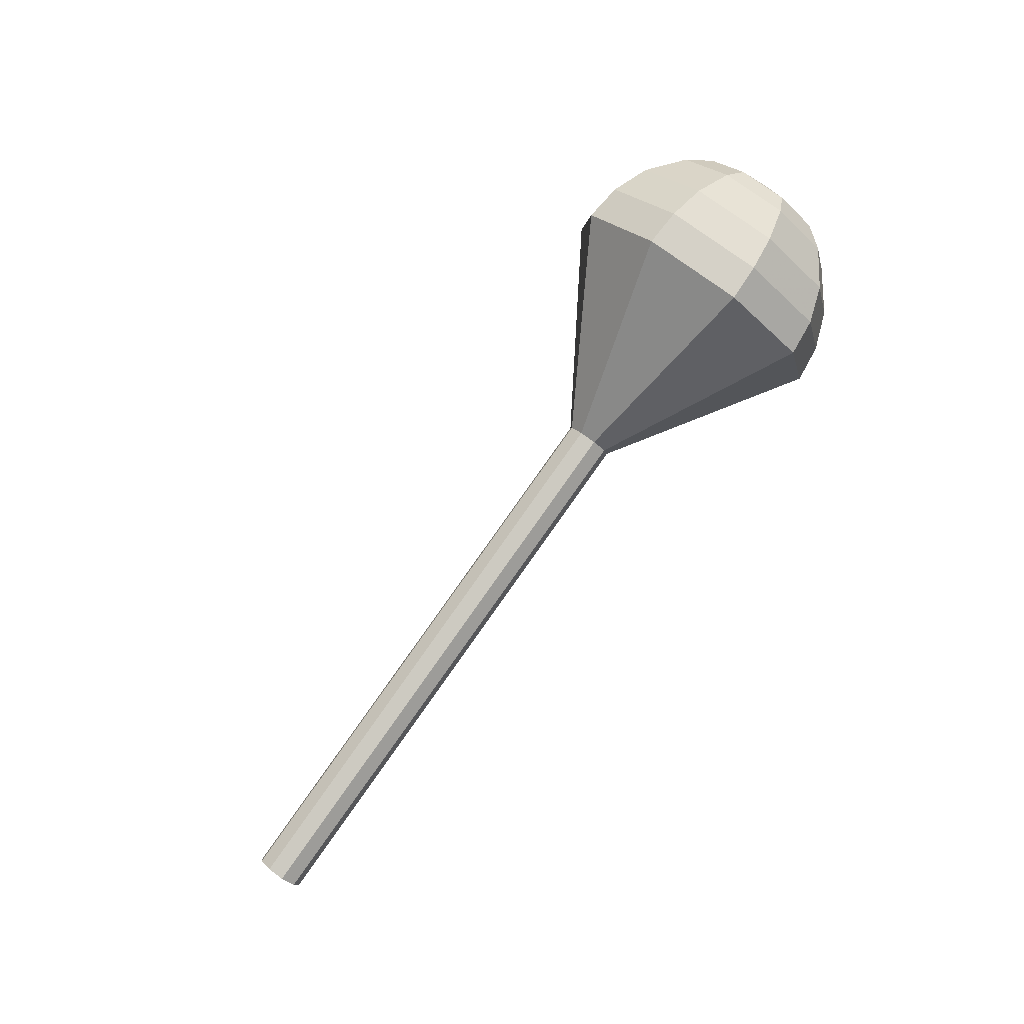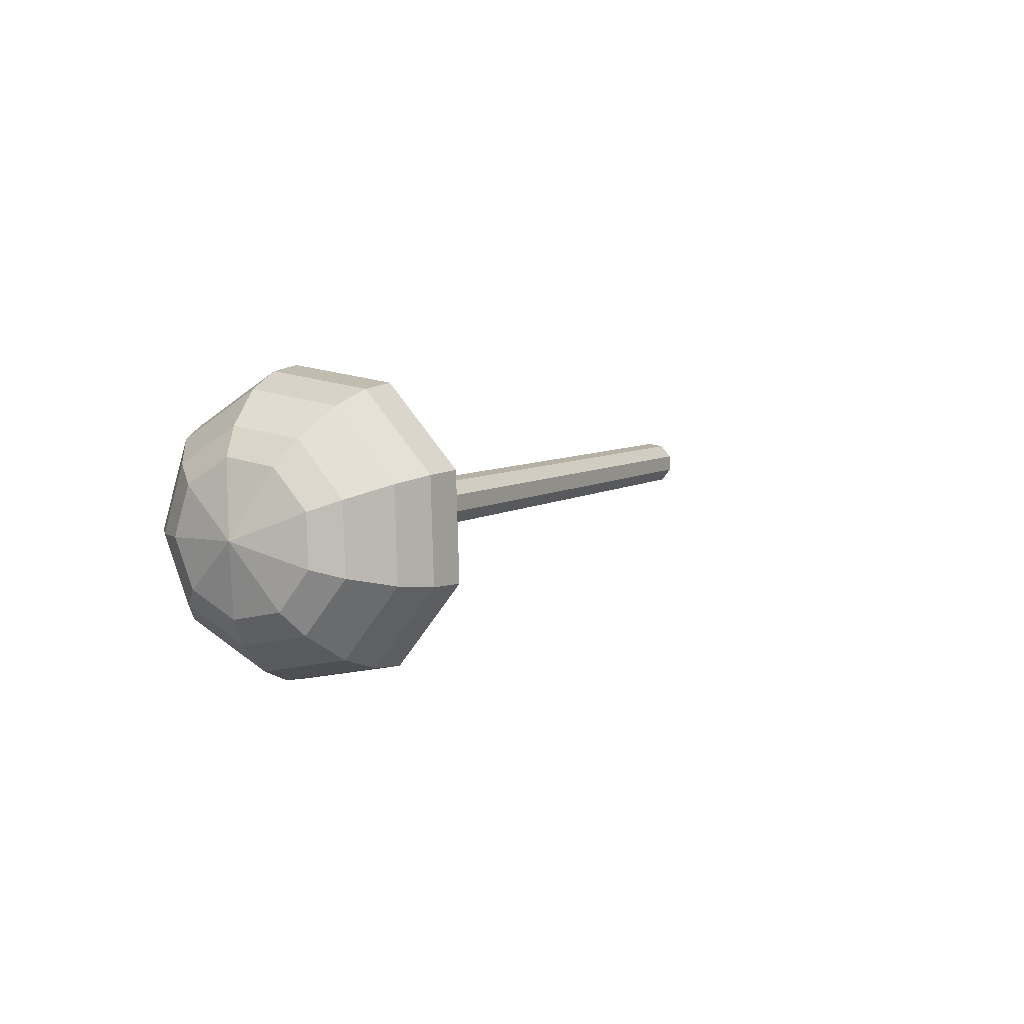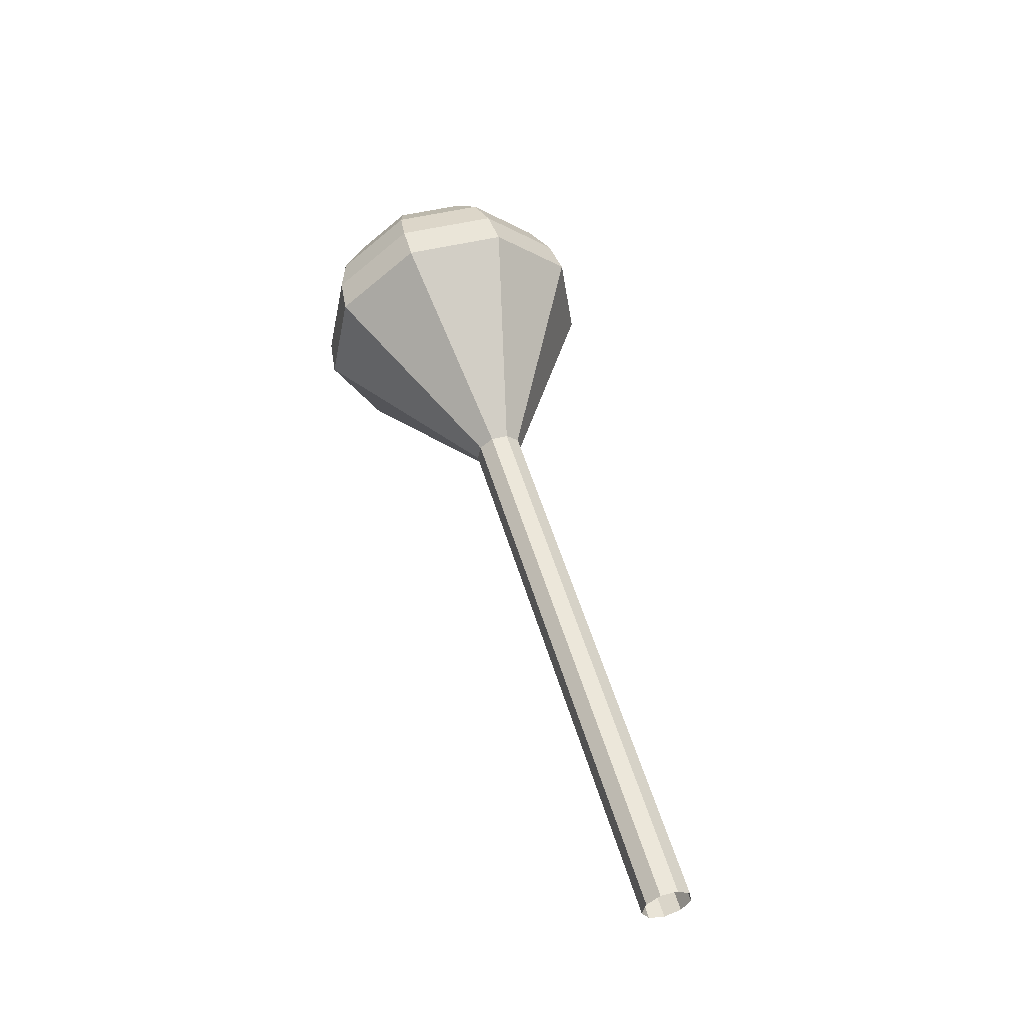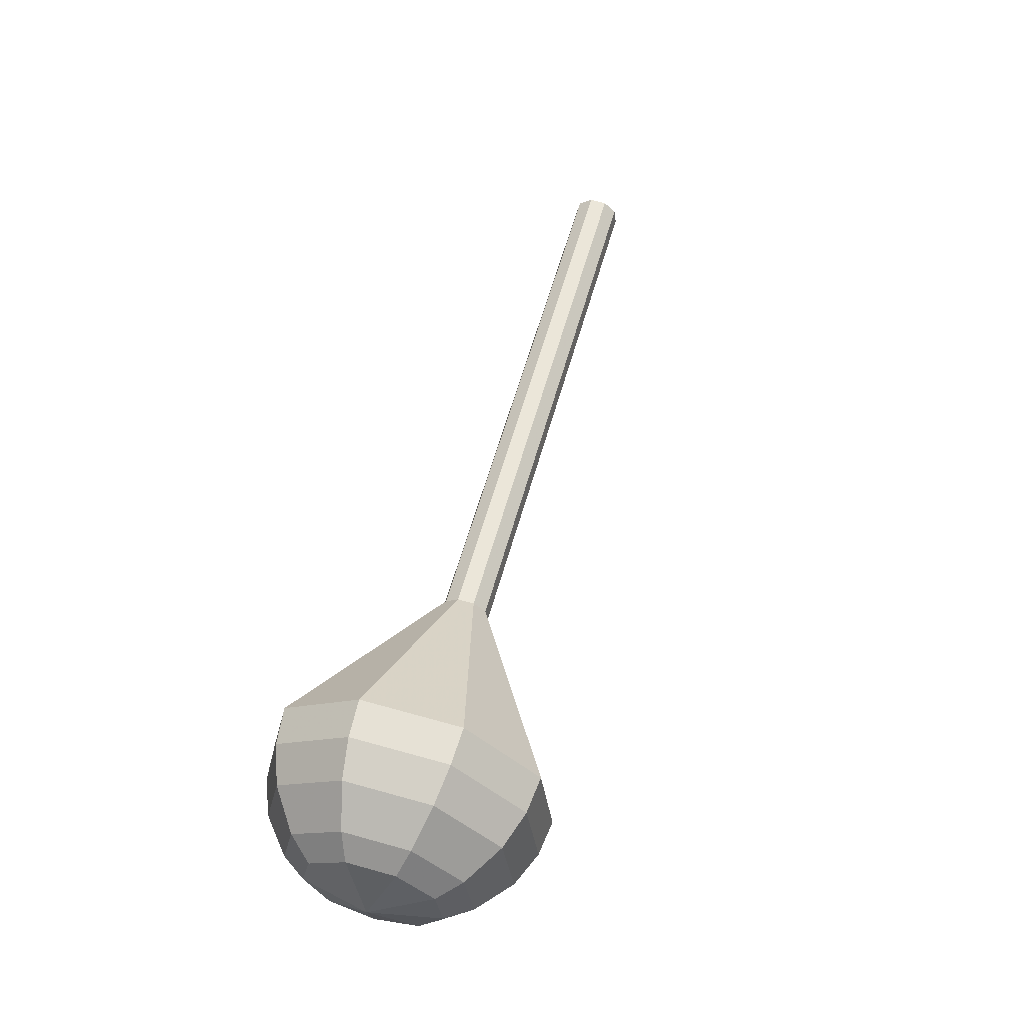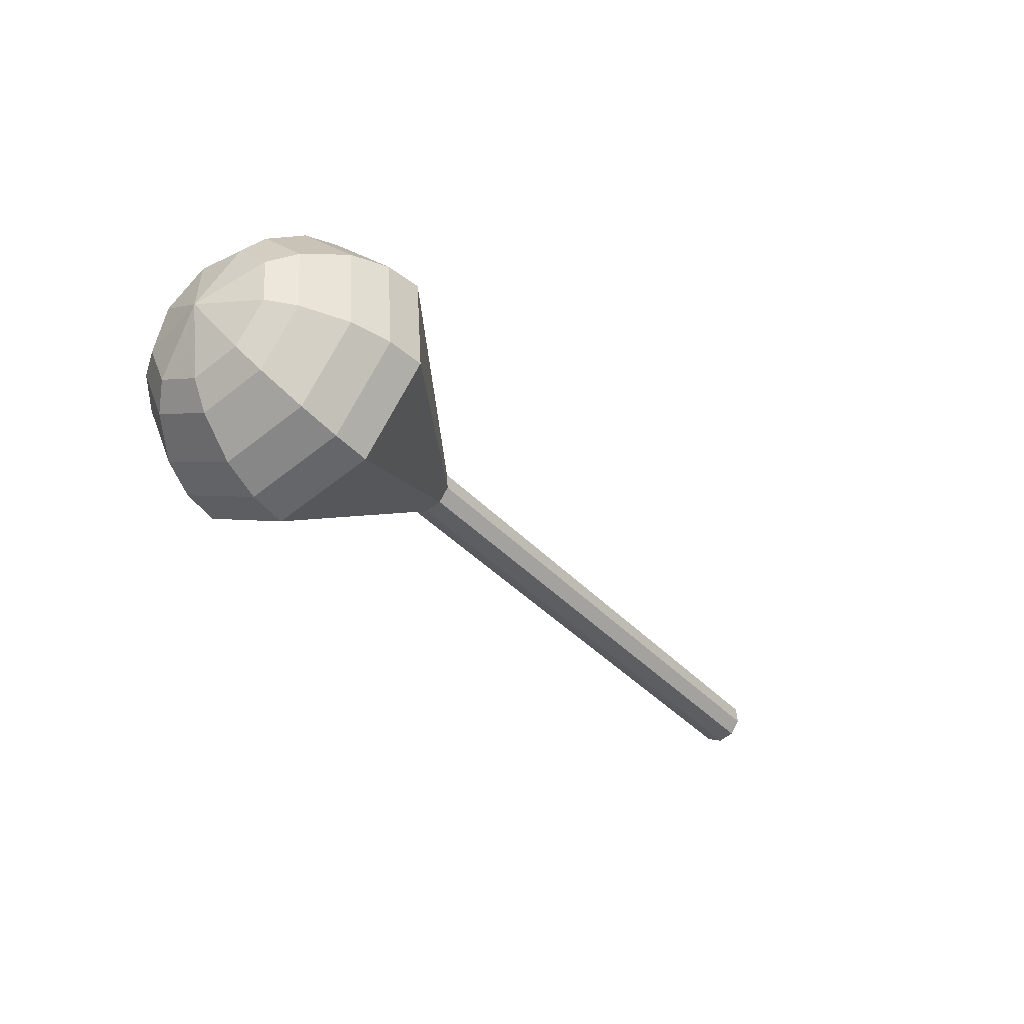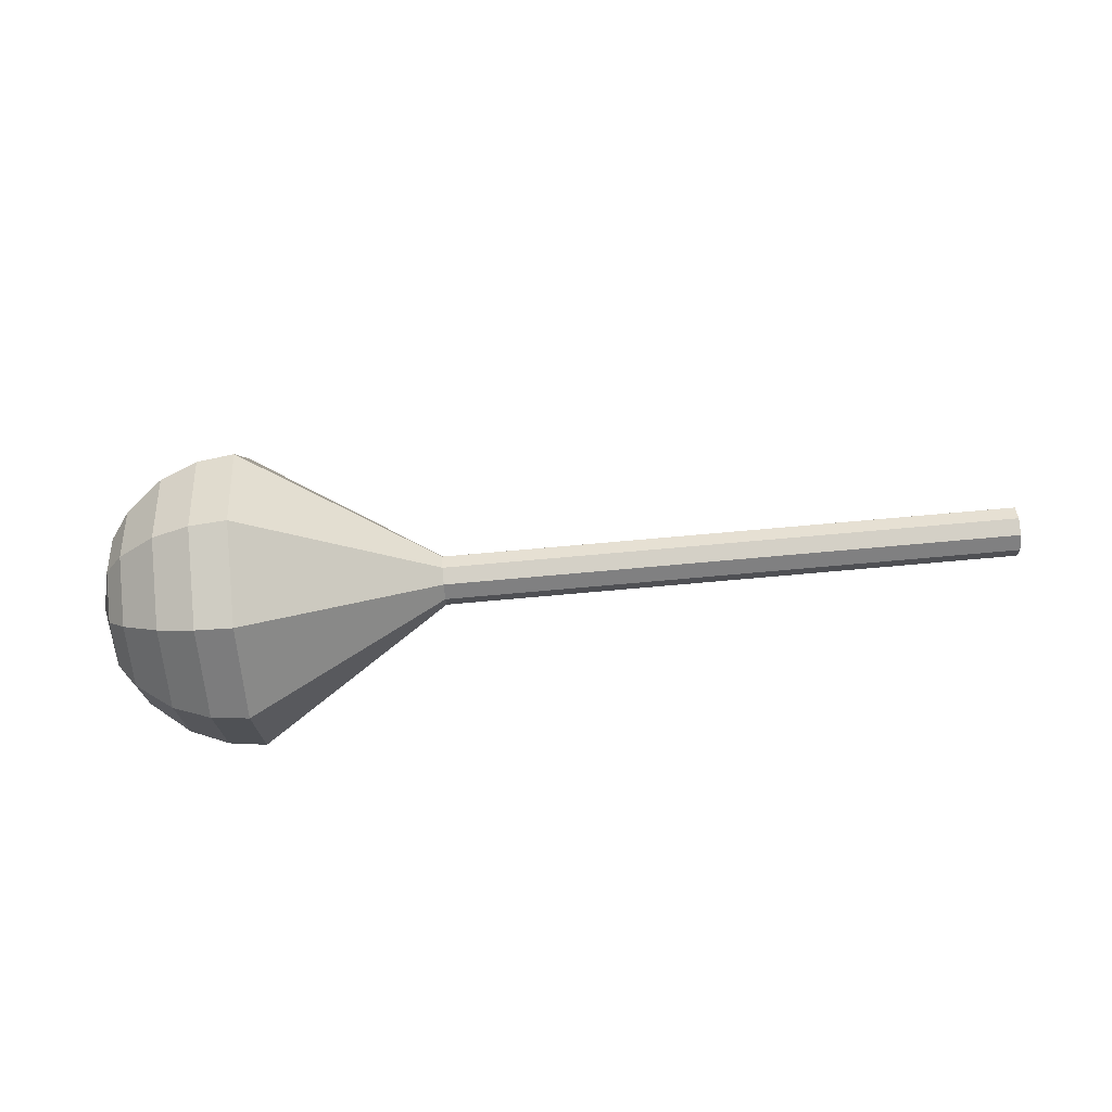
<metadata>
{"format":"obj","ext":"obj","renderer":"f3d","projection":"perspective","resolution":1024,"background":"white","views":[{"elev":79.0,"azim":-50.6,"up":"+Y"},{"elev":2.4,"azim":125.0,"up":"+Z"},{"elev":44.9,"azim":-102.8,"up":"+Y"},{"elev":65.3,"azim":109.0,"up":"+Y"},{"elev":-28.4,"azim":130.3,"up":"+Y"},{"elev":-49.6,"azim":-169.3,"up":"+Z"}]}
</metadata>
<code>
g tube1
v 153.1 133.9 182.3
v 153 134.2 181.5
v 152.9 135 181.1
v 152.8 135.8 181.3
v 152.8 136.3 181.9
v 152.8 136.3 182.8
v 152.9 135.8 183.4
v 153 135 183.6
v 153.1 134.2 183.1
v 153.1 133.9 182.3
v 157.8 134.5 182
v 157.8 134.8 181.2
v 157.6 135.6 180.8
v 157.5 136.4 181
v 157.5 136.9 181.6
v 157.6 137 182.5
v 157.7 136.4 183.1
v 157.8 135.6 183.3
v 157.9 134.8 182.8
v 157.8 134.5 182
v 162.6 135.1 181.7
v 162.5 135.4 180.9
v 162.4 136.2 180.5
v 162.3 137 180.7
v 162.3 137.5 181.3
v 162.3 137.6 182.2
v 162.4 137 182.8
v 162.5 136.2 183
v 162.6 135.4 182.6
v 162.6 135.1 181.7
v 167.4 135.7 181.5
v 167.3 136 180.7
v 167.2 136.8 180.2
v 167.1 137.6 180.4
v 167 138.2 181
v 167.1 138.2 181.9
v 167.2 137.6 182.5
v 167.3 136.8 182.7
v 167.4 136 182.3
v 167.4 135.7 181.5
v 172.1 136.4 181.2
v 172 136.6 180.4
v 171.9 137.4 179.9
v 171.8 138.2 180.1
v 171.8 138.8 180.7
v 171.8 138.8 181.6
v 172 138.2 182.2
v 172.1 137.4 182.4
v 172.1 136.6 182
v 172.1 136.4 181.2
v 181.6 137.6 180.6
v 181.6 137.8 179.8
v 181.4 138.6 179.4
v 181.3 139.4 179.5
v 181.3 140 180.2
v 181.4 140 181
v 181.5 139.4 181.7
v 181.6 138.6 181.8
v 181.7 137.9 181.4
v 181.6 137.6 180.6
v 191.9 132.6 180
v 191.4 134.3 175.2
v 190.7 138.7 172.6
v 190.1 143.7 173.5
v 190 147 177.4
v 190.3 147 182.6
v 190.9 143.8 186.5
v 191.6 138.8 187.4
v 192 134.3 184.8
v 191.9 132.6 180
v 193.8 133 179.9
v 193.3 134.7 175.2
v 192.6 138.9 172.7
v 192 143.8 173.6
v 191.9 147 177.4
v 192.1 147 182.4
v 192.8 143.9 186.2
v 193.4 139 187
v 193.8 134.8 184.5
v 193.8 133 179.9
v 195.5 134 179.8
v 195.1 135.5 175.6
v 194.5 139.3 173.4
v 194 143.6 174.2
v 193.8 146.5 177.6
v 194.1 146.5 182
v 194.6 143.7 185.4
v 195.2 139.4 186.2
v 195.6 135.6 183.9
v 195.5 134 179.8
v 197.2 135.8 179.7
v 196.9 136.9 176.5
v 196.4 139.8 174.8
v 196 143.1 175.4
v 195.9 145.3 178
v 196.1 145.3 181.4
v 196.5 143.2 183.9
v 197 139.9 184.5
v 197.2 137 182.8
v 197.2 135.8 179.7
v 198 137.2 179.6
v 197.7 138 177.3
v 197.4 140.2 176
v 197.1 142.6 176.5
v 197 144.2 178.4
v 197.1 144.2 180.8
v 197.5 142.6 182.7
v 197.8 140.2 183.2
v 198 138.1 181.9
v 198 137.2 179.6
v 198.4 140.9 179.5
v 198.4 140.9 179.5
v 198.4 140.9 179.5
v 198.4 140.9 179.5
v 198.4 140.9 179.5
v 198.4 140.9 179.5
v 198.4 140.9 179.5
v 198.4 140.9 179.5
v 198.4 140.9 179.5
v 198.4 140.9 179.5
f 1 2 12
f 12 11 1
f 2 3 13
f 13 12 2
f 3 4 14
f 14 13 3
f 4 5 15
f 15 14 4
f 5 6 16
f 16 15 5
f 6 7 17
f 17 16 6
f 7 8 18
f 18 17 7
f 8 9 19
f 19 18 8
f 9 10 20
f 20 19 9
f 11 12 22
f 22 21 11
f 12 13 23
f 23 22 12
f 13 14 24
f 24 23 13
f 14 15 25
f 25 24 14
f 15 16 26
f 26 25 15
f 16 17 27
f 27 26 16
f 17 18 28
f 28 27 17
f 18 19 29
f 29 28 18
f 19 20 30
f 30 29 19
f 21 22 32
f 32 31 21
f 22 23 33
f 33 32 22
f 23 24 34
f 34 33 23
f 24 25 35
f 35 34 24
f 25 26 36
f 36 35 25
f 26 27 37
f 37 36 26
f 27 28 38
f 38 37 27
f 28 29 39
f 39 38 28
f 29 30 40
f 40 39 29
f 31 32 42
f 42 41 31
f 32 33 43
f 43 42 32
f 33 34 44
f 44 43 33
f 34 35 45
f 45 44 34
f 35 36 46
f 46 45 35
f 36 37 47
f 47 46 36
f 37 38 48
f 48 47 37
f 38 39 49
f 49 48 38
f 39 40 50
f 50 49 39
f 41 42 52
f 52 51 41
f 42 43 53
f 53 52 42
f 43 44 54
f 54 53 43
f 44 45 55
f 55 54 44
f 45 46 56
f 56 55 45
f 46 47 57
f 57 56 46
f 47 48 58
f 58 57 47
f 48 49 59
f 59 58 48
f 49 50 60
f 60 59 49
f 51 52 62
f 62 61 51
f 52 53 63
f 63 62 52
f 53 54 64
f 64 63 53
f 54 55 65
f 65 64 54
f 55 56 66
f 66 65 55
f 56 57 67
f 67 66 56
f 57 58 68
f 68 67 57
f 58 59 69
f 69 68 58
f 59 60 70
f 70 69 59
f 61 62 72
f 72 71 61
f 62 63 73
f 73 72 62
f 63 64 74
f 74 73 63
f 64 65 75
f 75 74 64
f 65 66 76
f 76 75 65
f 66 67 77
f 77 76 66
f 67 68 78
f 78 77 67
f 68 69 79
f 79 78 68
f 69 70 80
f 80 79 69
f 71 72 82
f 82 81 71
f 72 73 83
f 83 82 72
f 73 74 84
f 84 83 73
f 74 75 85
f 85 84 74
f 75 76 86
f 86 85 75
f 76 77 87
f 87 86 76
f 77 78 88
f 88 87 77
f 78 79 89
f 89 88 78
f 79 80 90
f 90 89 79
f 81 82 92
f 92 91 81
f 82 83 93
f 93 92 82
f 83 84 94
f 94 93 83
f 84 85 95
f 95 94 84
f 85 86 96
f 96 95 85
f 86 87 97
f 97 96 86
f 87 88 98
f 98 97 87
f 88 89 99
f 99 98 88
f 89 90 100
f 100 99 89
f 91 92 102
f 102 101 91
f 92 93 103
f 103 102 92
f 93 94 104
f 104 103 93
f 94 95 105
f 105 104 94
f 95 96 106
f 106 105 95
f 96 97 107
f 107 106 96
f 97 98 108
f 108 107 97
f 98 99 109
f 109 108 98
f 99 100 110
f 110 109 99
f 101 102 112
f 112 111 101
f 102 103 113
f 113 112 102
f 103 104 114
f 114 113 103
f 104 105 115
f 115 114 104
f 105 106 116
f 116 115 105
f 106 107 117
f 117 116 106
f 107 108 118
f 118 117 107
f 108 109 119
f 119 118 108
f 109 110 120
f 120 119 109
g

</code>
